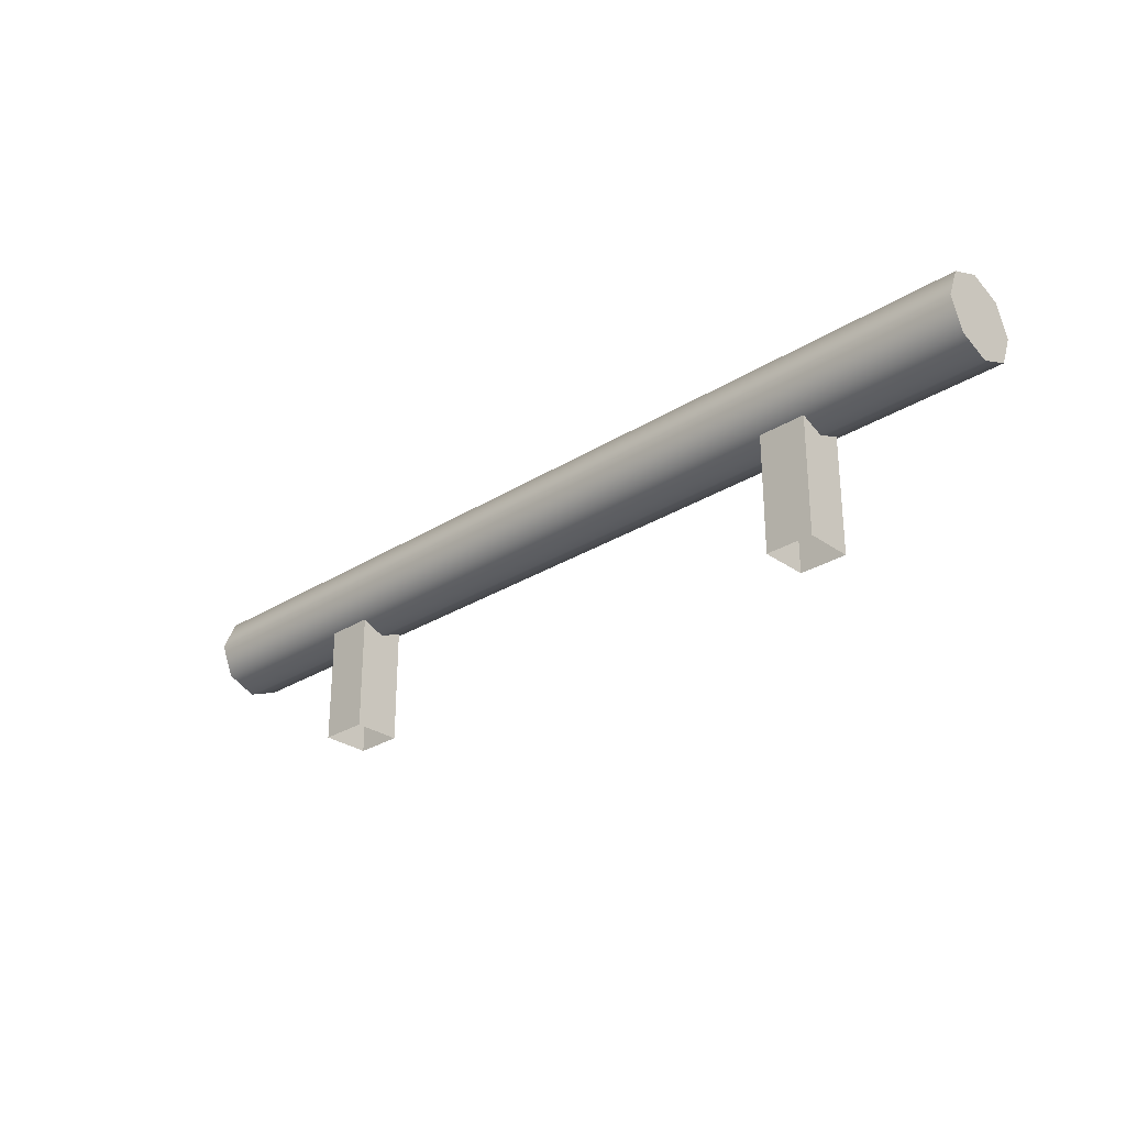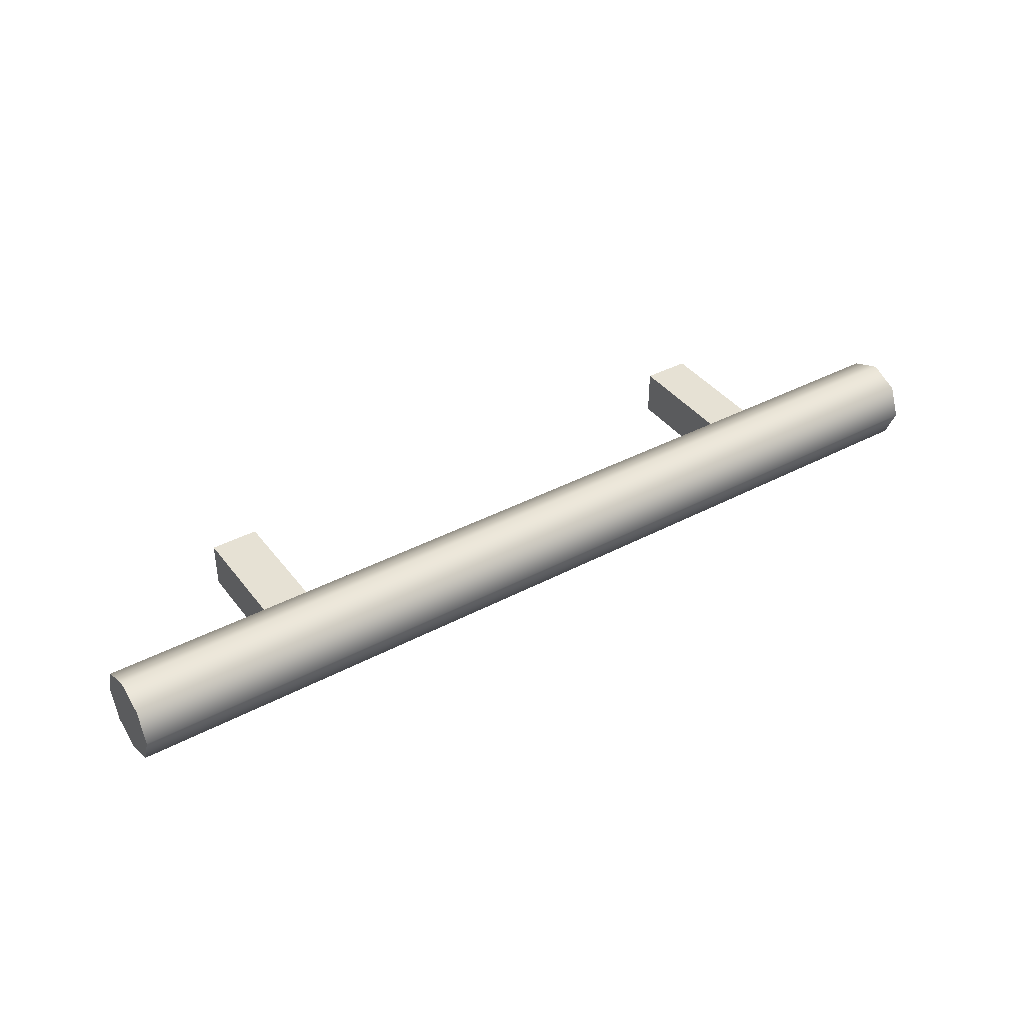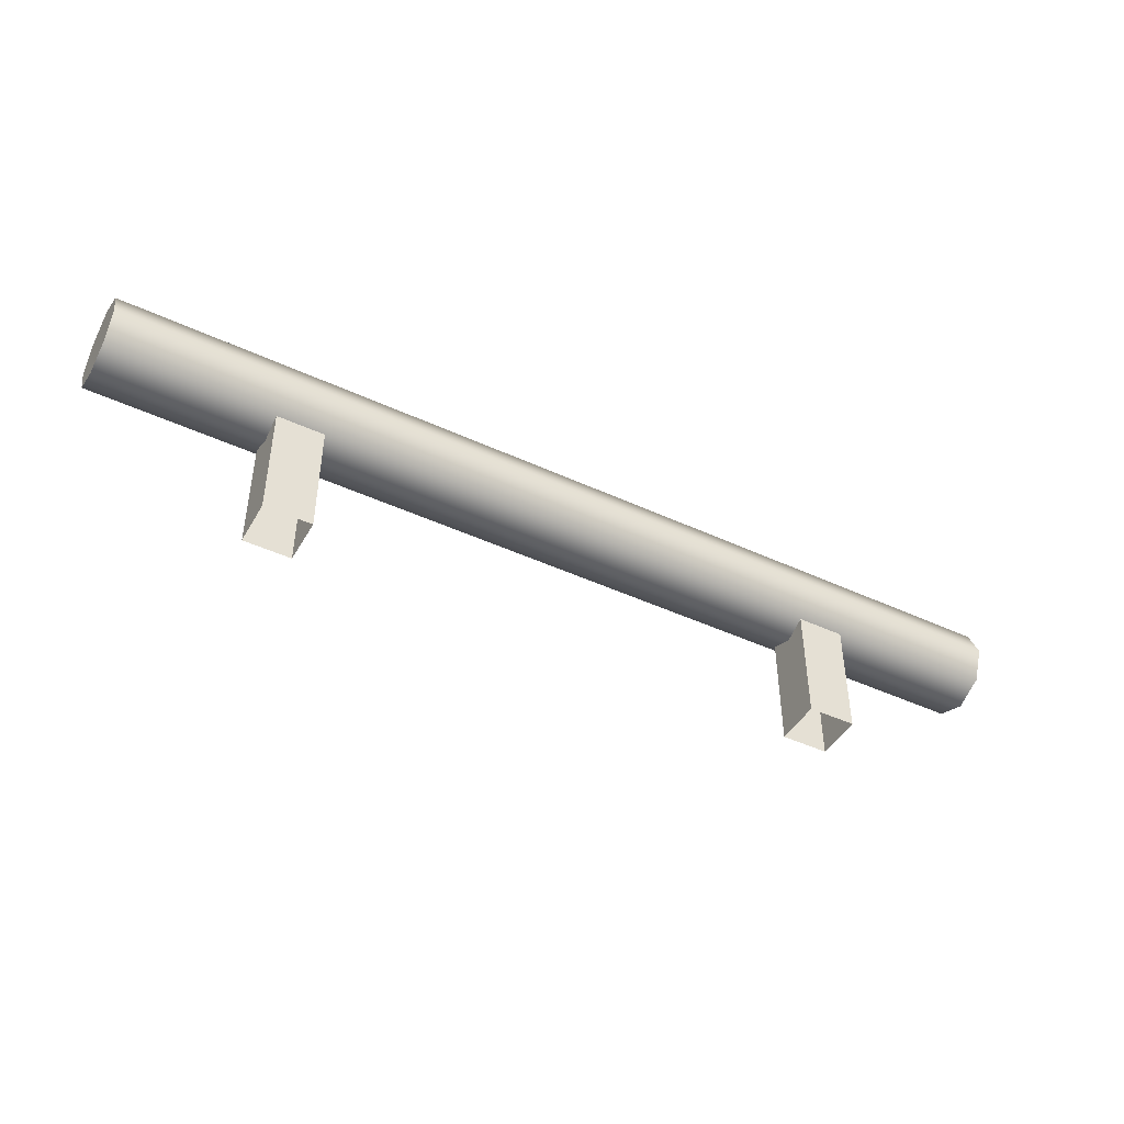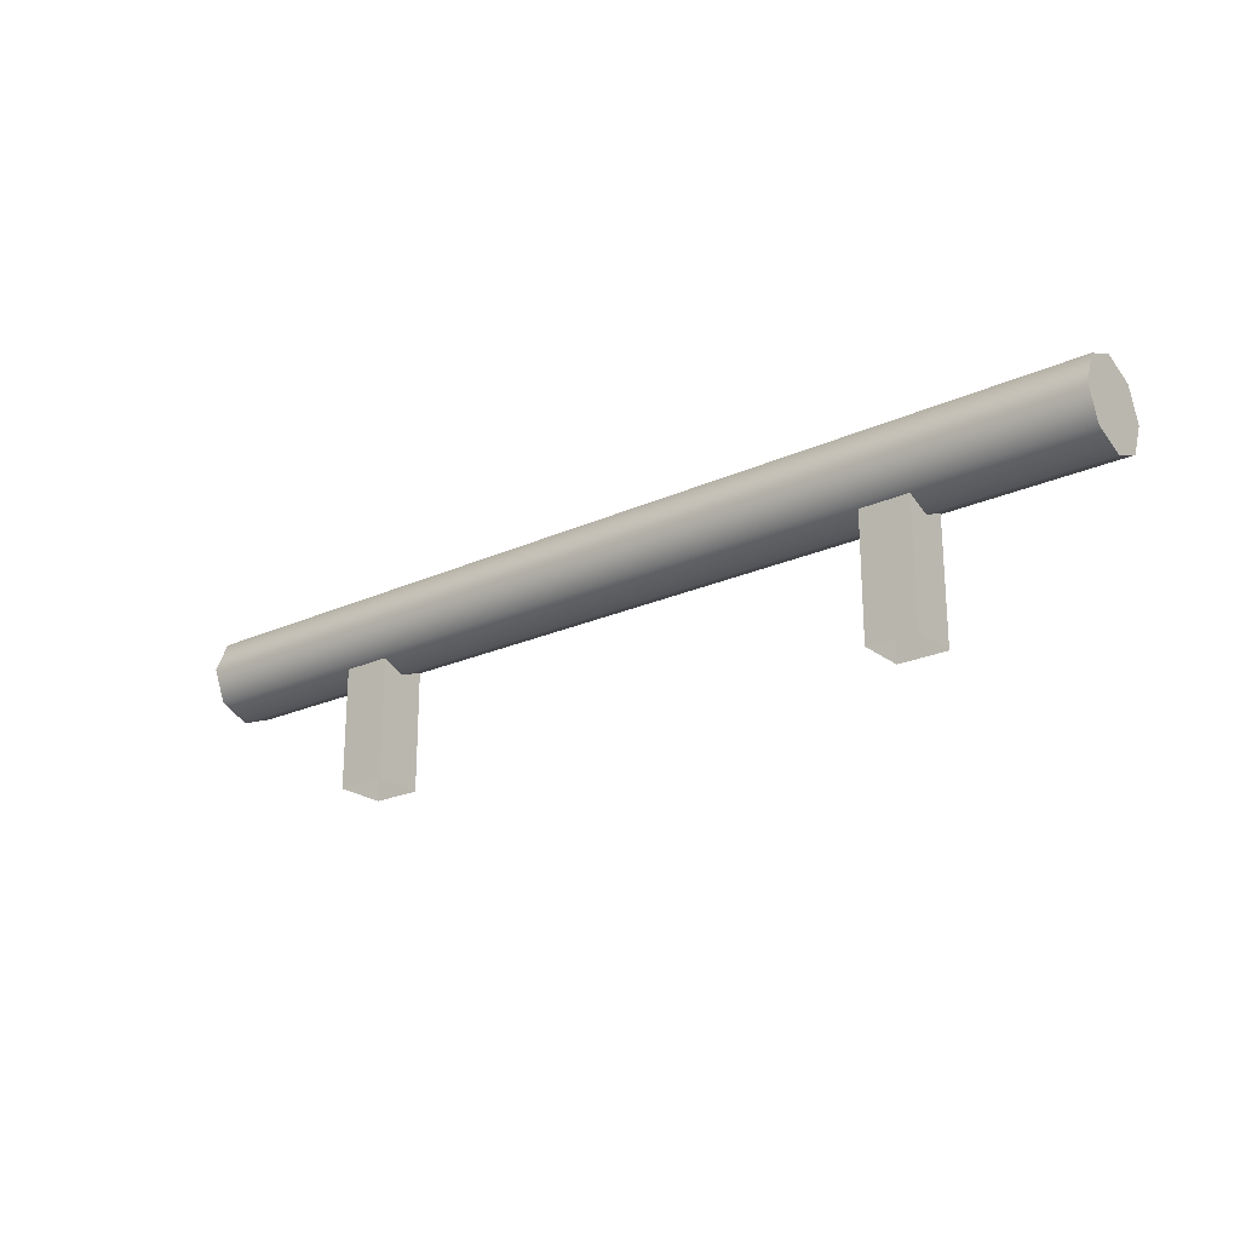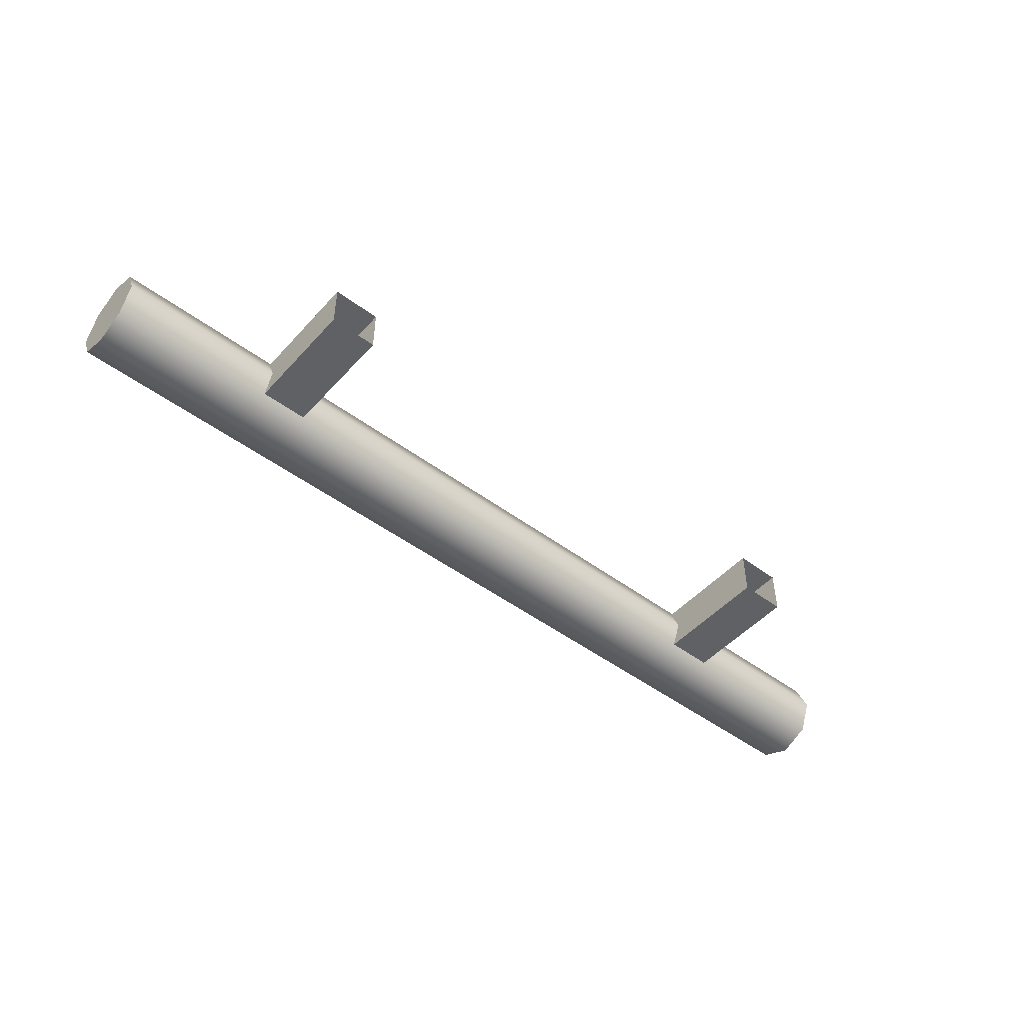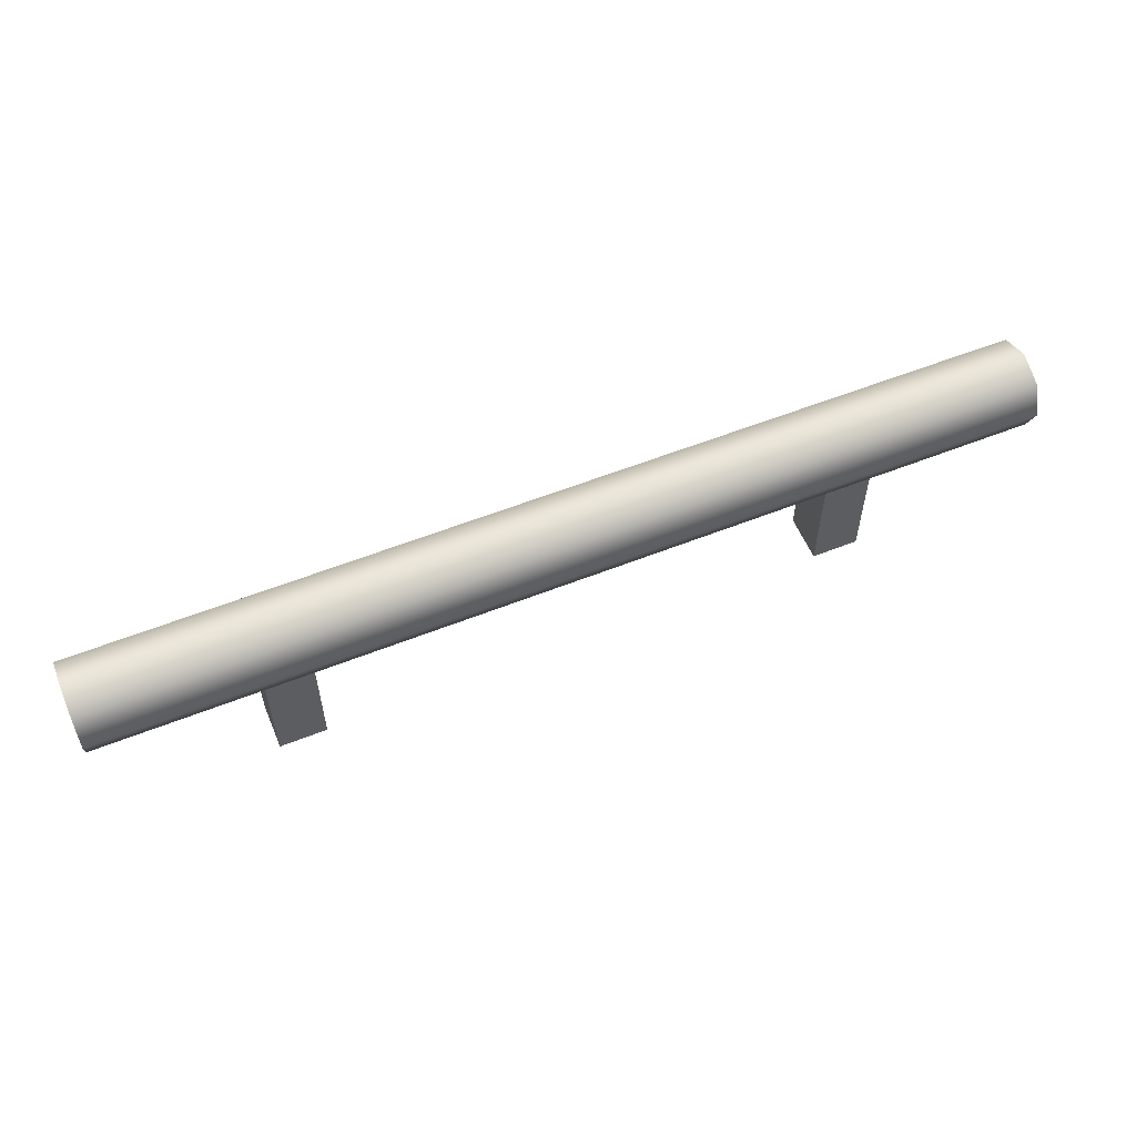
<metadata>
{"format":"obj","ext":"obj","renderer":"f3d","projection":"perspective","resolution":1024,"background":"white","views":[{"elev":-28.6,"azim":-136.7,"up":"+Z"},{"elev":39.3,"azim":-33.4,"up":"+Y"},{"elev":-45.0,"azim":151.7,"up":"+Z"},{"elev":-22.9,"azim":37.9,"up":"+Z"},{"elev":-48.4,"azim":140.2,"up":"+Y"},{"elev":57.1,"azim":157.5,"up":"+Z"}]}
</metadata>
<code>
v -6.658 79.56 37.18
v -5.624 79.56 37.18
v -6.658 80.59 37.18
v -5.624 80.59 37.18
v -6.658 80.59 34.52
v -5.624 80.59 34.52
v -6.658 79.56 34.52
v -5.624 79.56 34.52
v 10.26 80.74 37.15
v 10.26 80.07 36.87
v 10.26 79.41 37.15
v 10.26 79.14 37.81
v 10.26 79.41 38.47
v 10.26 80.07 38.75
v 10.26 80.74 38.47
v 10.26 81.01 37.81
v -10.26 80.74 37.15
v -10.26 80.07 36.87
v -10.26 79.41 37.15
v -10.26 79.14 37.81
v -10.26 79.41 38.47
v -10.26 80.07 38.75
v -10.26 80.74 38.47
v -10.26 81.01 37.81
v 10.26 80.07 37.81
v -10.26 80.07 37.81
v 6.658 79.56 37.18
v 5.624 79.56 37.18
v 6.658 80.59 37.18
v 5.624 80.59 37.18
v 6.658 80.59 34.52
v 5.624 80.59 34.52
v 6.658 79.56 34.52
v 5.624 79.56 34.52
f 3 4 6 5
f 7 8 2 1
f 2 8 6 4
f 7 1 3 5
f 9 10 18 17
f 10 11 19 18
f 11 12 20 19
f 12 13 21 20
f 13 14 22 21
f 14 15 23 22
f 15 16 24 23
f 16 9 17 24
f 10 9 25
f 11 10 25
f 12 11 25
f 13 12 25
f 14 13 25
f 15 14 25
f 16 15 25
f 9 16 25
f 17 18 26
f 18 19 26
f 19 20 26
f 20 21 26
f 21 22 26
f 22 23 26
f 23 24 26
f 24 17 26
f 29 31 32 30
f 33 27 28 34
f 28 30 32 34
f 33 31 29 27

</code>
